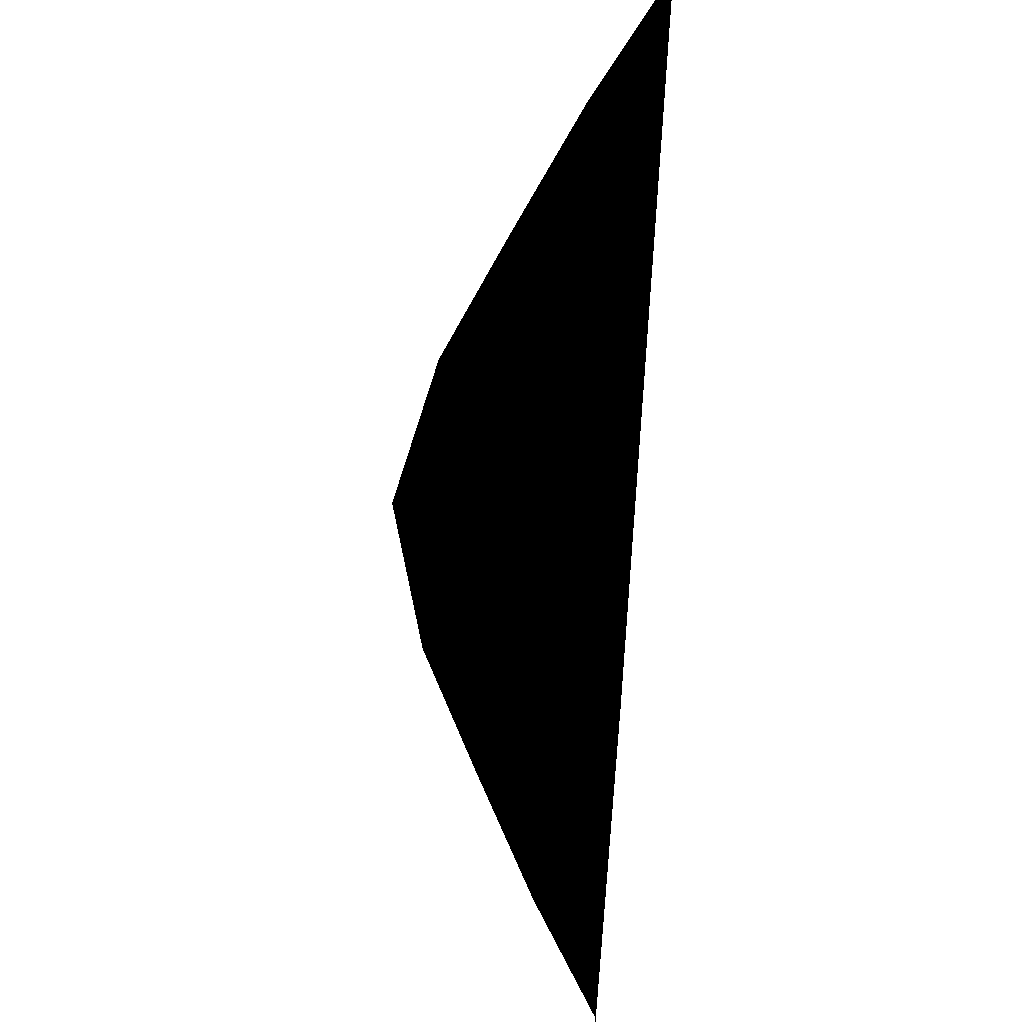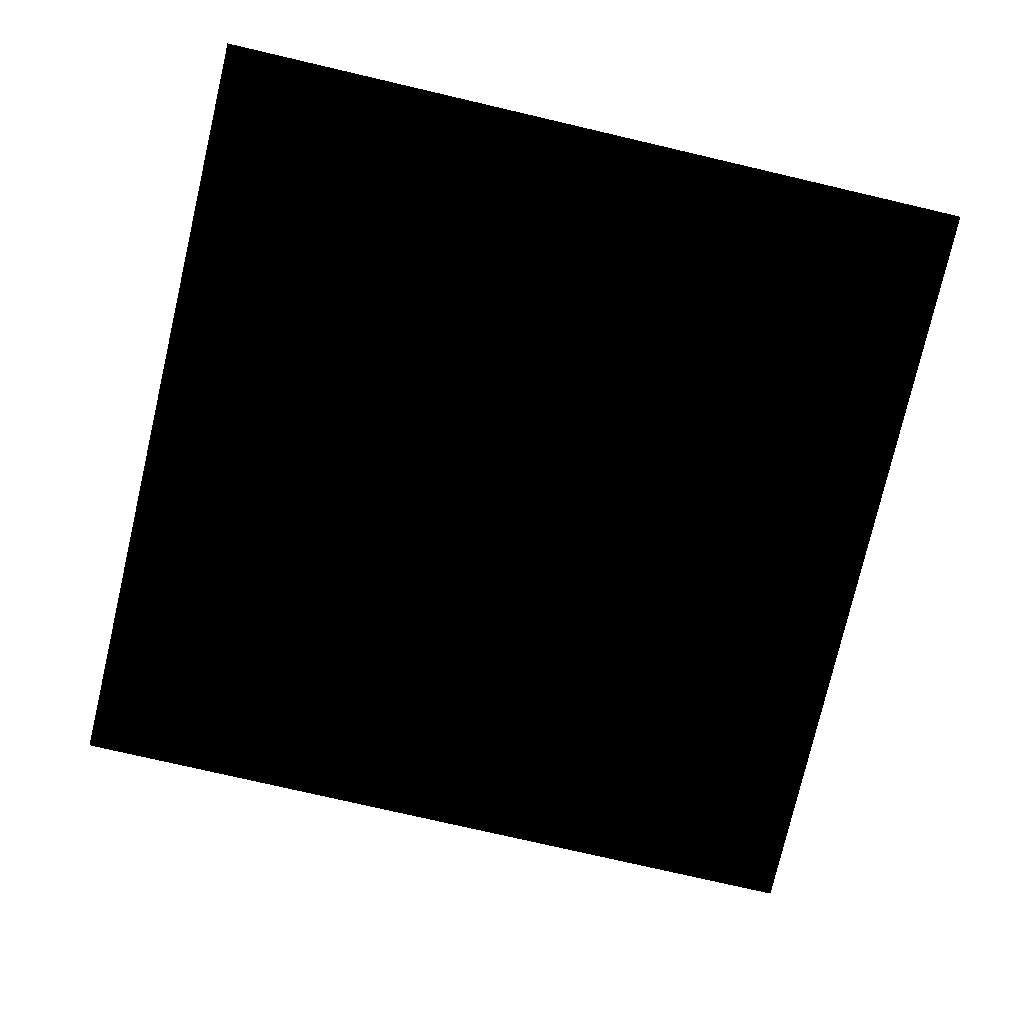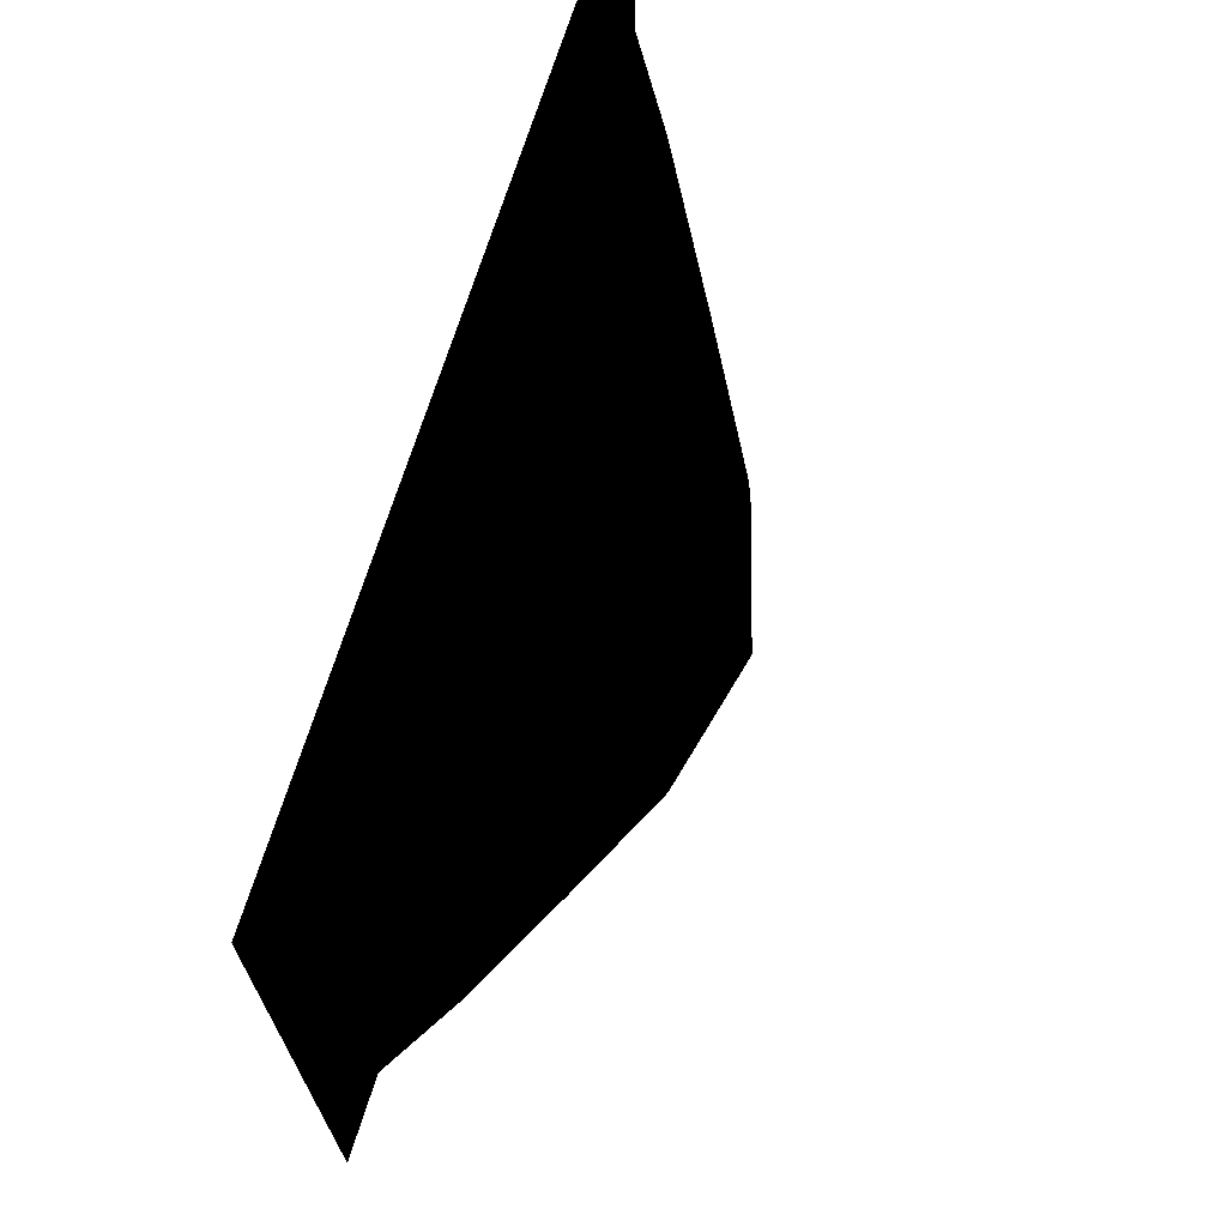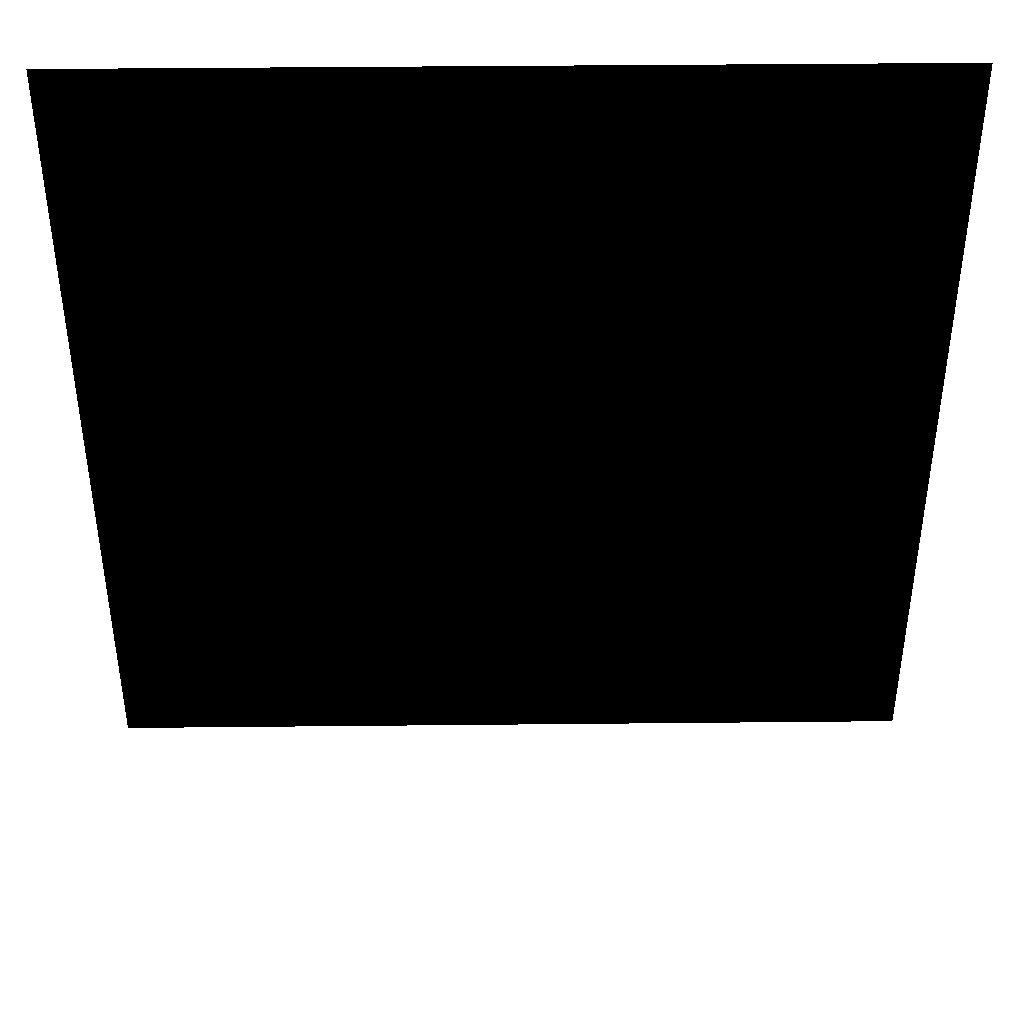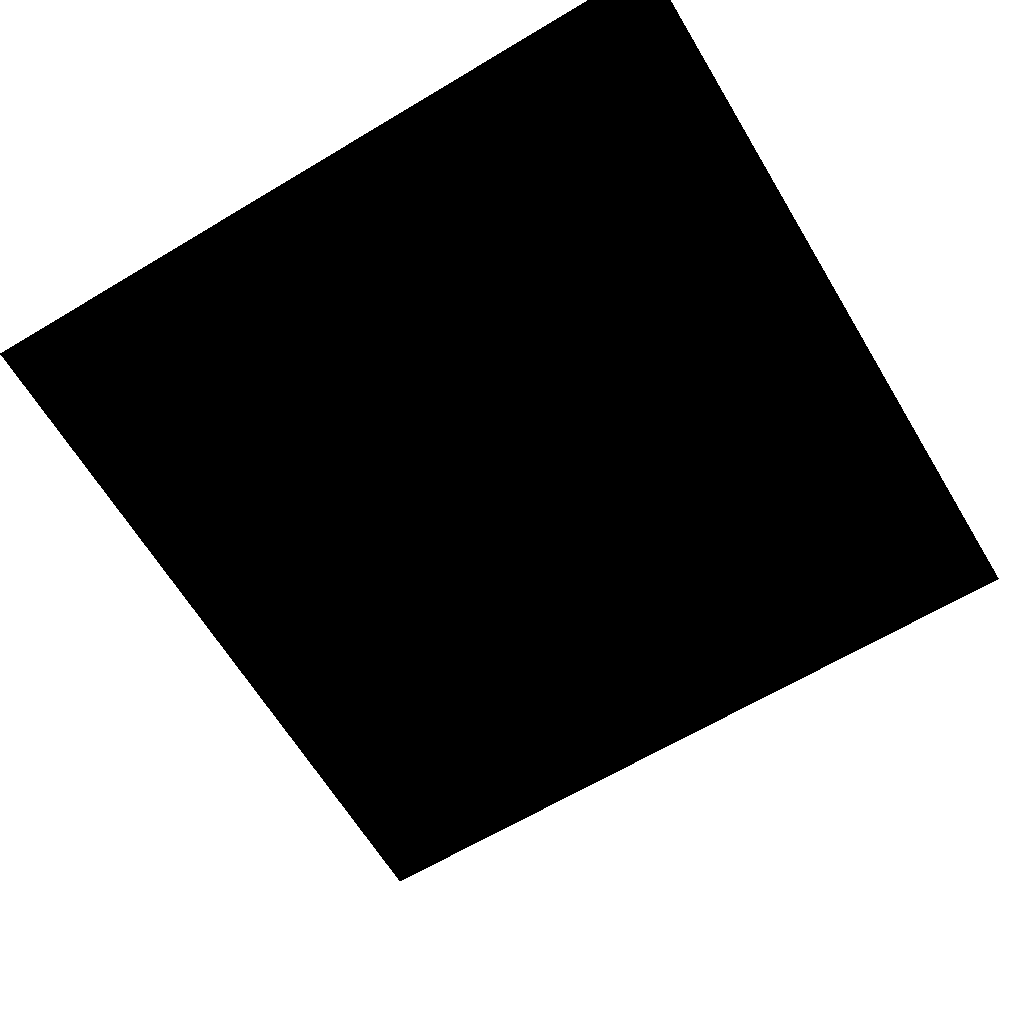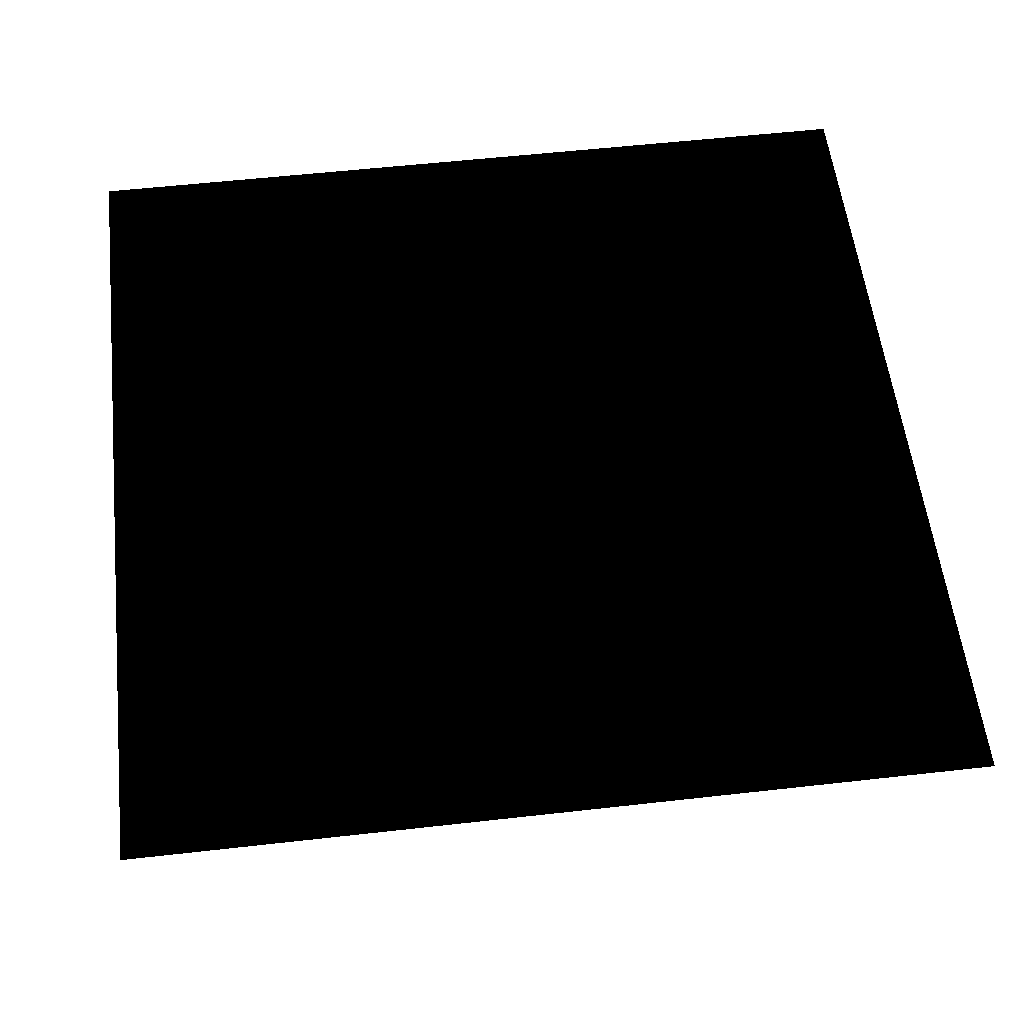
<metadata>
{"format":"obj","ext":"obj","renderer":"f3d","projection":"perspective","resolution":1024,"background":"white","views":[{"elev":57.7,"azim":95.0,"up":"+Z"},{"elev":-76.5,"azim":-103.1,"up":"+Y"},{"elev":70.3,"azim":-72.5,"up":"+Z"},{"elev":42.3,"azim":-0.7,"up":"+Z"},{"elev":-64.4,"azim":121.1,"up":"+Y"},{"elev":56.8,"azim":173.3,"up":"+Y"}]}
</metadata>
<code>
o polygon0
g polygon0
v 3.953 -0.8262 0
v 5 0 0
v 3.27 -0.8262 -3.27
v 4.274 0 -4.274
v 0 -0.8262 -3.953
v 0 0 -5
v -3.27 -0.8262 -3.27
v -4.274 0 -4.274
v -3.953 -0.8262 0
v -5 0 0
v -3.27 -0.8262 3.27
v -4.274 0 4.274
v 0 -0.8262 3.953
v 0 0 5
v 3.27 -0.8262 3.27
v 4.274 0 4.274
v 3.953 -0.8262 0
v 5 0 0
f 1 2 3
f 2 4 3
f 3 4 5
f 4 6 5
f 5 6 7
f 6 8 7
f 7 8 9
f 8 10 9
f 9 10 11
f 10 12 11
f 11 12 13
f 12 14 13
f 13 14 15
f 14 16 15
f 15 16 17
f 16 18 17
o polygon1
g polygon1
v 2.655 -1.592 0
v 3.953 -0.8262 0
v 3.27 -0.8262 -3.27
v 2.196 -1.592 -2.196
v 2.196 -1.592 2.196
v 3.27 -0.8262 3.27
v 3.953 -0.8262 0
v 2.655 -1.592 0
v 0 -1.592 2.655
v 0 -0.8262 3.953
v 3.27 -0.8262 3.27
v 2.196 -1.592 2.196
v -2.196 -1.592 2.196
v -3.27 -0.8262 3.27
v 0 -0.8262 3.953
v 0 -1.592 2.655
v -2.655 -1.592 0
v -3.953 -0.8262 0
v -3.27 -0.8262 3.27
v -2.196 -1.592 2.196
v -2.196 -1.592 -2.196
v -3.27 -0.8262 -3.27
v -3.953 -0.8262 0
v -2.655 -1.592 0
v 0 -1.592 -2.655
v 0 -0.8262 -3.953
v -3.27 -0.8262 -3.27
v -2.196 -1.592 -2.196
v 2.196 -1.592 -2.196
v 3.27 -0.8262 -3.27
v 0 -0.8262 -3.953
v 0 -1.592 -2.655
f 19 20 21
f 21 22 19
f 23 24 25
f 25 26 23
f 27 28 29
f 29 30 27
f 31 32 33
f 33 34 31
f 35 36 37
f 37 38 35
f 39 40 41
f 41 42 39
f 43 44 45
f 45 46 43
f 47 48 49
f 49 50 47
o polygon2
g polygon2
v 1.437 -2.289 0
v 2.655 -1.592 0
v 2.196 -1.592 -2.196
v 1.188 -2.289 -1.188
v 1.188 -2.289 1.188
v 2.196 -1.592 2.196
v 2.655 -1.592 0
v 1.437 -2.289 0
v 0 -2.289 1.437
v 0 -1.592 2.655
v 2.196 -1.592 2.196
v 1.188 -2.289 1.188
v -1.188 -2.289 1.188
v -2.196 -1.592 2.196
v 0 -1.592 2.655
v 0 -2.289 1.437
v -1.437 -2.289 0
v -2.655 -1.592 0
v -2.196 -1.592 2.196
v -1.188 -2.289 1.188
v -1.188 -2.289 -1.188
v -2.196 -1.592 -2.196
v -2.655 -1.592 0
v -1.437 -2.289 0
v 0 -2.289 -1.437
v 0 -1.592 -2.655
v -2.196 -1.592 -2.196
v -1.188 -2.289 -1.188
v 1.188 -2.289 -1.188
v 2.196 -1.592 -2.196
v 0 -1.592 -2.655
v 0 -2.289 -1.437
v 1.188 -2.289 -1.188
v 0 -2.727 0
v 1.437 -2.289 0
v 1.437 -2.289 0
v 0 -2.727 0
v 1.188 -2.289 1.188
v 1.188 -2.289 1.188
v 0 -2.727 0
v 0 -2.289 1.437
v 0 -2.289 1.437
v 0 -2.727 0
v -1.188 -2.289 1.188
v -1.188 -2.289 1.188
v 0 -2.727 0
v -1.437 -2.289 0
v -1.437 -2.289 0
v 0 -2.727 0
v -1.188 -2.289 -1.188
v -1.188 -2.289 -1.188
v 0 -2.727 0
v 0 -2.289 -1.437
v 0 -2.289 -1.437
v 0 -2.727 0
v 1.188 -2.289 -1.188
f 51 52 53
f 53 54 51
f 55 56 57
f 57 58 55
f 59 60 61
f 61 62 59
f 63 64 65
f 65 66 63
f 67 68 69
f 69 70 67
f 71 72 73
f 73 74 71
f 75 76 77
f 77 78 75
f 79 80 81
f 81 82 79
f 83 84 85
f 86 87 88
f 89 90 91
f 92 93 94
f 95 96 97
f 98 99 100
f 101 102 103
f 104 105 106
o polygon3
g polygon3
v 0 0 -5
v -5 0 -5
v -4.274 0 -4.274
v -5 0 0
v 5 0 0
v 5 0 -5
v 4.274 0 -4.274
v 0 0 -5
v 5 0 0
v 4.274 0 4.274
v 5 0 5
v 0 0 5
v 0 0 5
v -4.274 0 4.274
v -5 0 5
v -5 0 0
f 107 108 109
f 108 110 109
f 111 112 113
f 112 114 113
f 115 116 117
f 116 118 117
f 119 120 121
f 120 122 121

</code>
